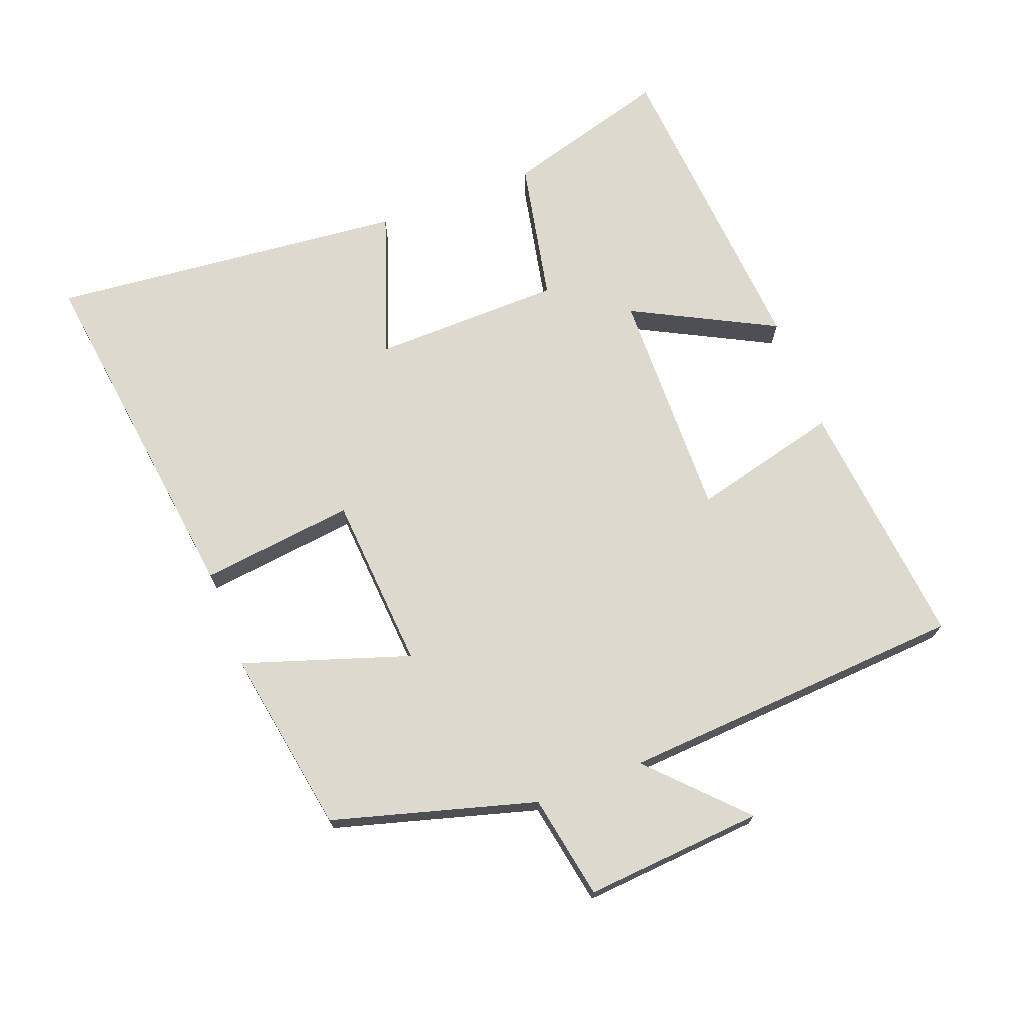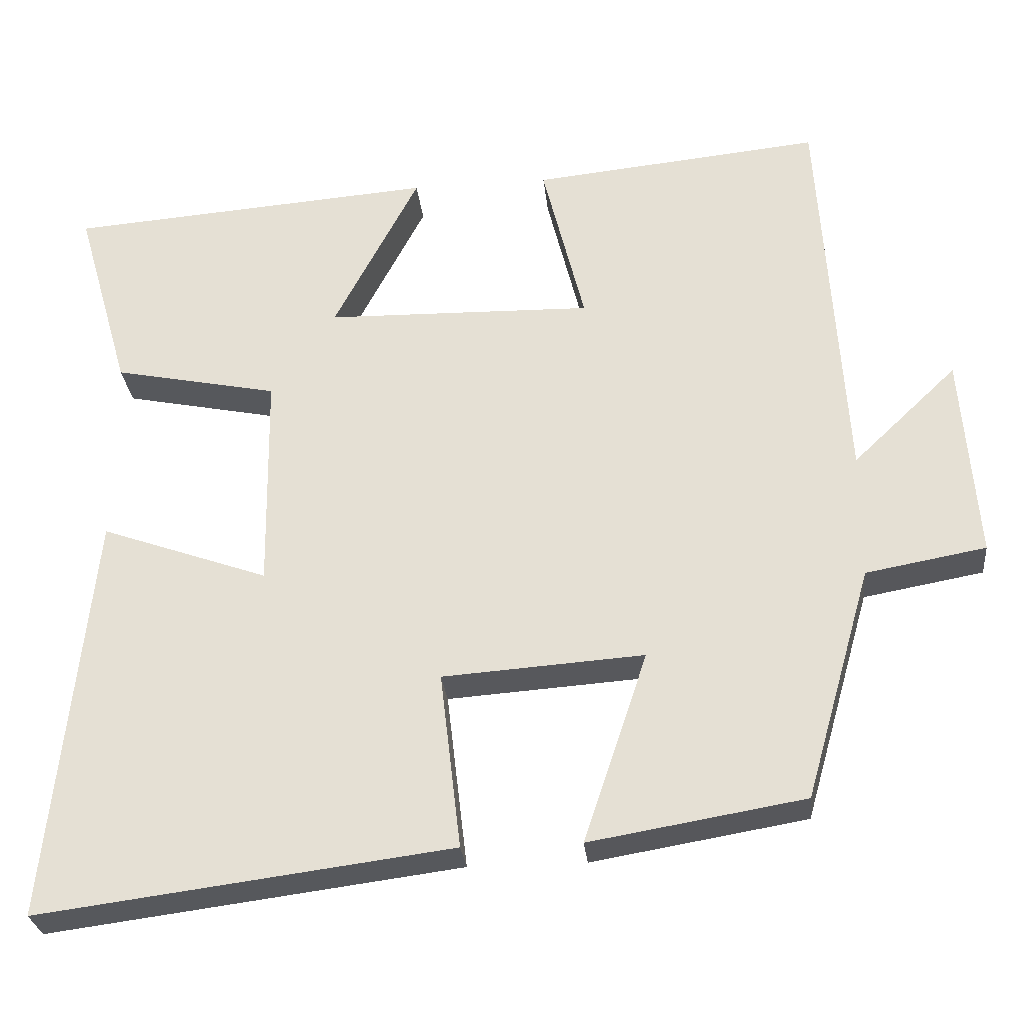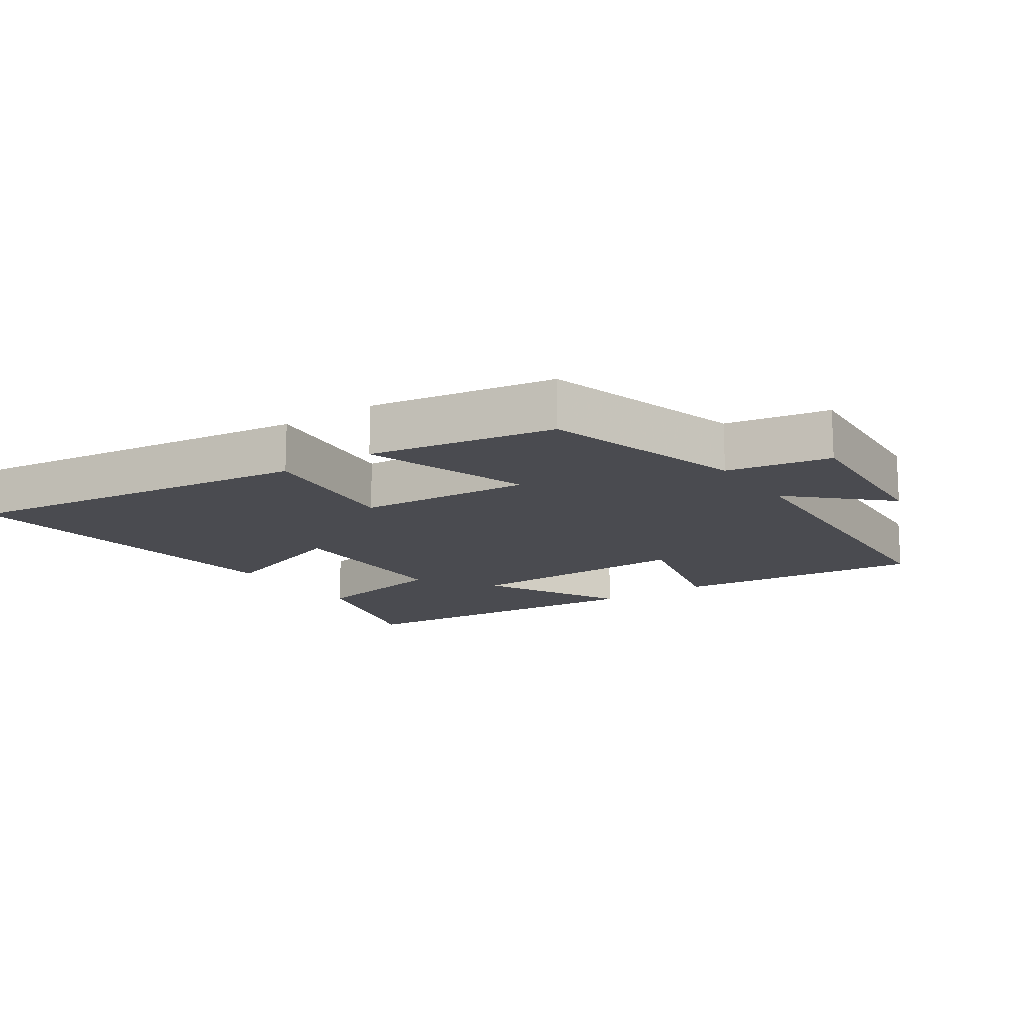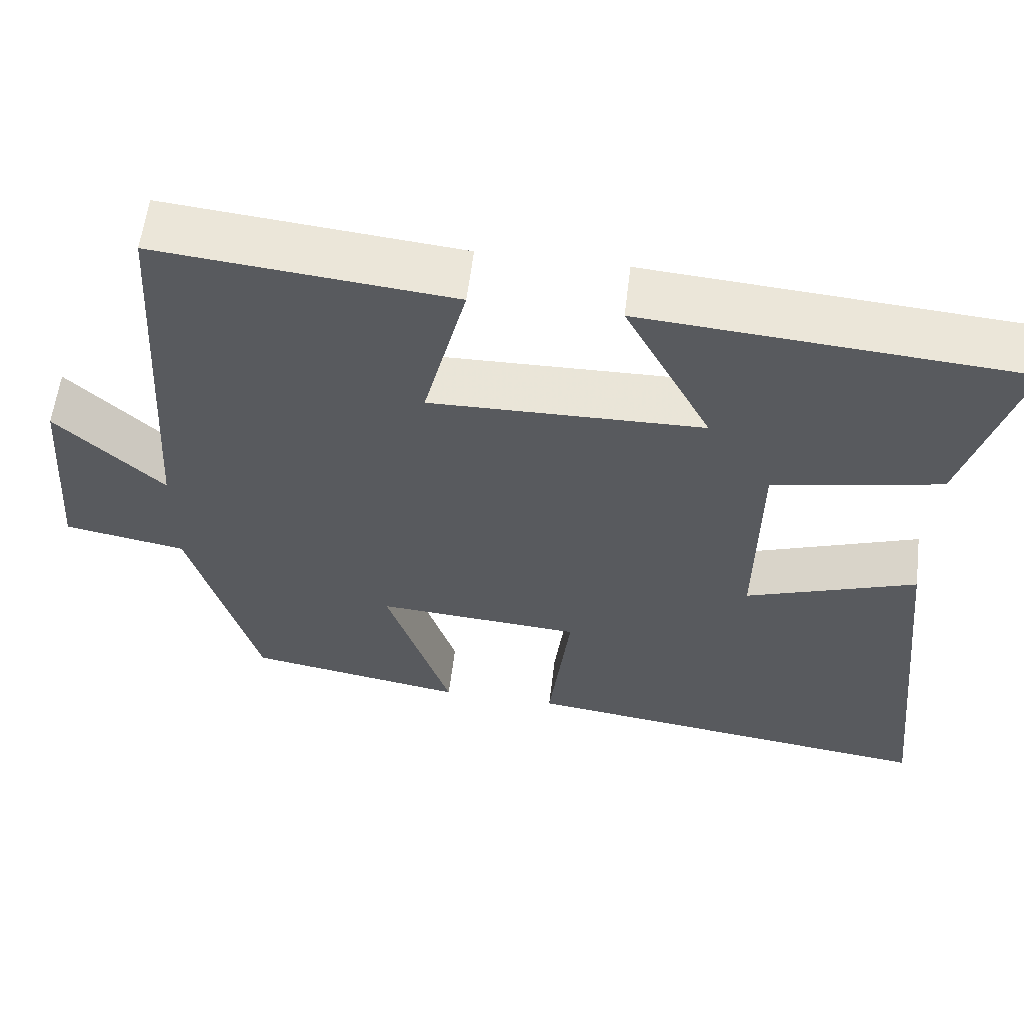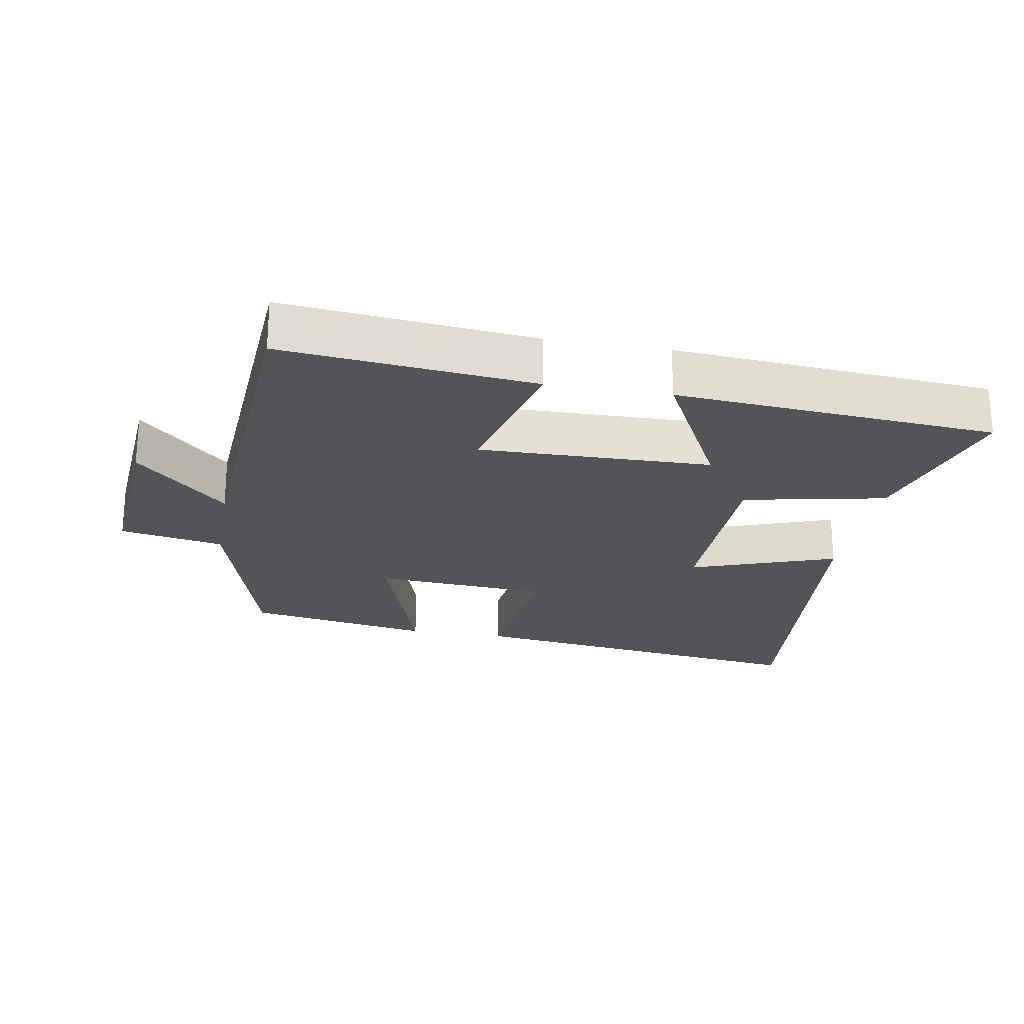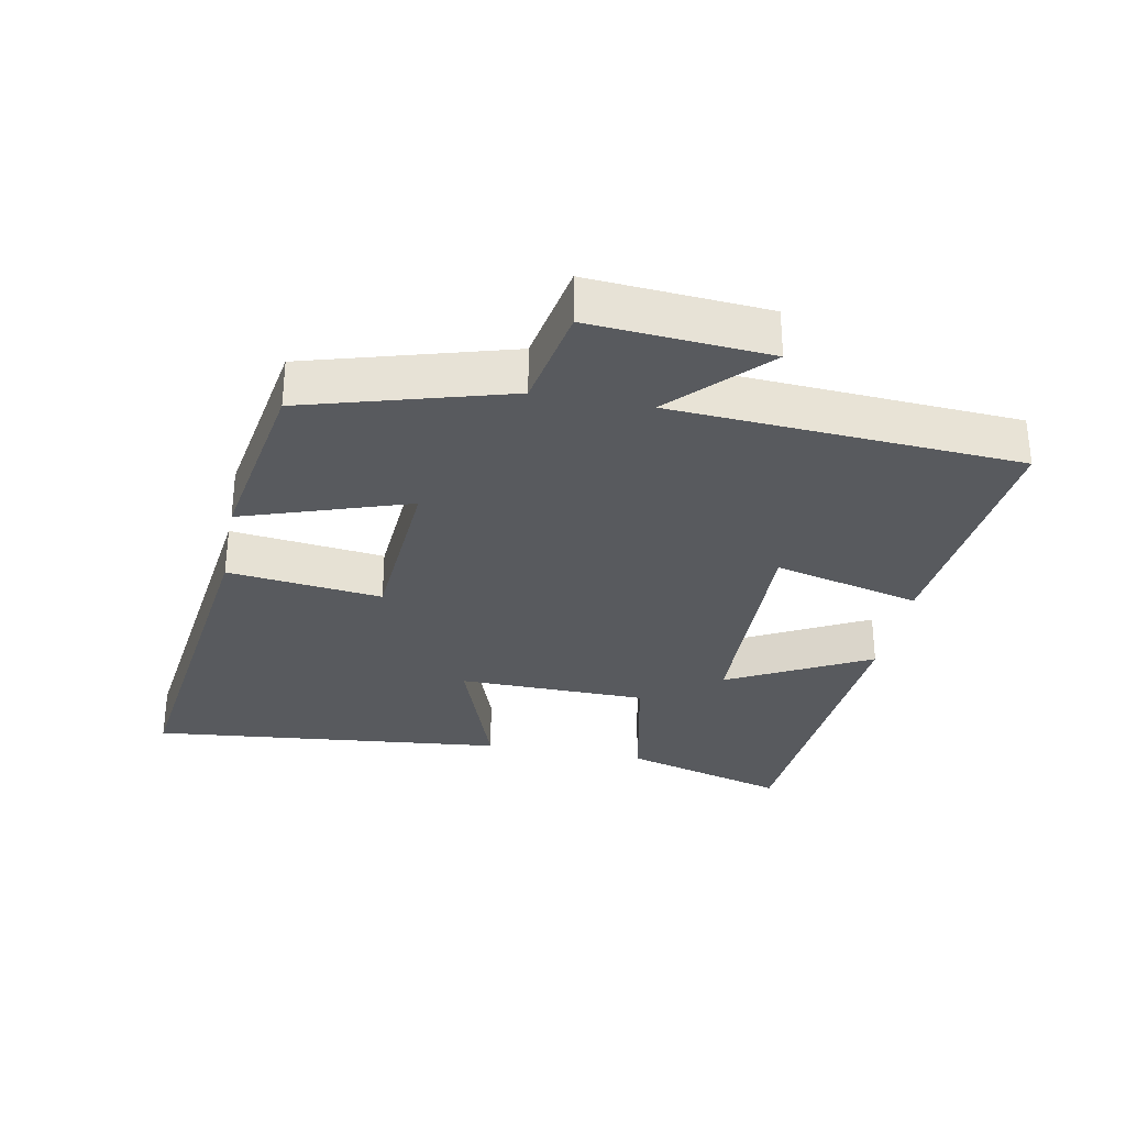
<metadata>
{"format":"obj","ext":"obj","renderer":"f3d","projection":"perspective","resolution":1024,"background":"white","views":[{"elev":71.4,"azim":-111.0,"up":"+Y"},{"elev":-28.5,"azim":-174.1,"up":"+Z"},{"elev":-14.6,"azim":-145.7,"up":"+Y"},{"elev":58.8,"azim":7.0,"up":"+Z"},{"elev":-23.5,"azim":-10.1,"up":"+Y"},{"elev":-31.1,"azim":-100.9,"up":"+Y"}]}
</metadata>
<code>
v 0.555 0.07 -0.569
v 0.018 0.07 -0.5
v 0.045 0.07 -0.269
v -0.217 0.07 -0.251
v -0.134 0.07 -0.5
v -0.413 0.07 -0.453
v -0.5 0.07 -0.149
v -0.656 0.07 -0.121
v -0.636 0.07 0.147
v -0.5 0.07 0.017
v -0.468 0.07 0.537
v -0.091 0.07 0.5
v -0.146 0.07 0.279
v 0.202 0.07 0.287
v 0.091 0.07 0.5
v 0.571 0.07 0.464
v 0.5 0.07 0.216
v 0.286 0.07 0.172
v 0.282 0.07 -0.112
v 0.5 0.07 -0.034
v 0.555 0 -0.569
v 0.018 0 -0.5
v 0.045 0 -0.269
v -0.217 0 -0.251
v -0.134 0 -0.5
v -0.413 0 -0.453
v -0.5 0 -0.149
v -0.656 0 -0.121
v -0.636 0 0.147
v -0.5 0 0.017
v -0.468 0 0.537
v -0.091 0 0.5
v -0.146 0 0.279
v 0.202 0 0.287
v 0.091 0 0.5
v 0.571 0 0.464
v 0.5 0 0.216
v 0.286 0 0.172
v 0.282 0 -0.112
v 0.5 0 -0.034
f 1 2 3
f 20 1 3
f 19 20 3
f 18 19 3 4
f 16 17 18
f 15 16 18
f 14 15 18
f 13 14 18 4
f 10 11 12 13
f 10 13 4
f 7 8 9 10
f 6 7 10
f 5 6 10
f 4 5 10
f 23 22 21
f 23 21 40
f 23 40 39
f 24 23 39 38
f 38 37 36
f 38 36 35
f 38 35 34
f 24 38 34 33
f 33 32 31 30
f 24 33 30
f 30 29 28 27
f 30 27 26
f 30 26 25
f 30 25 24
f 1 21 22 2
f 2 22 23 3
f 3 23 24 4
f 4 24 25 5
f 5 25 26 6
f 6 26 27 7
f 7 27 28 8
f 8 28 29 9
f 9 29 30 10
f 10 30 31 11
f 11 31 32 12
f 12 32 33 13
f 13 33 34 14
f 14 34 35 15
f 15 35 36 16
f 16 36 37 17
f 17 37 38 18
f 18 38 39 19
f 19 39 40 20
f 20 40 21 1

</code>
